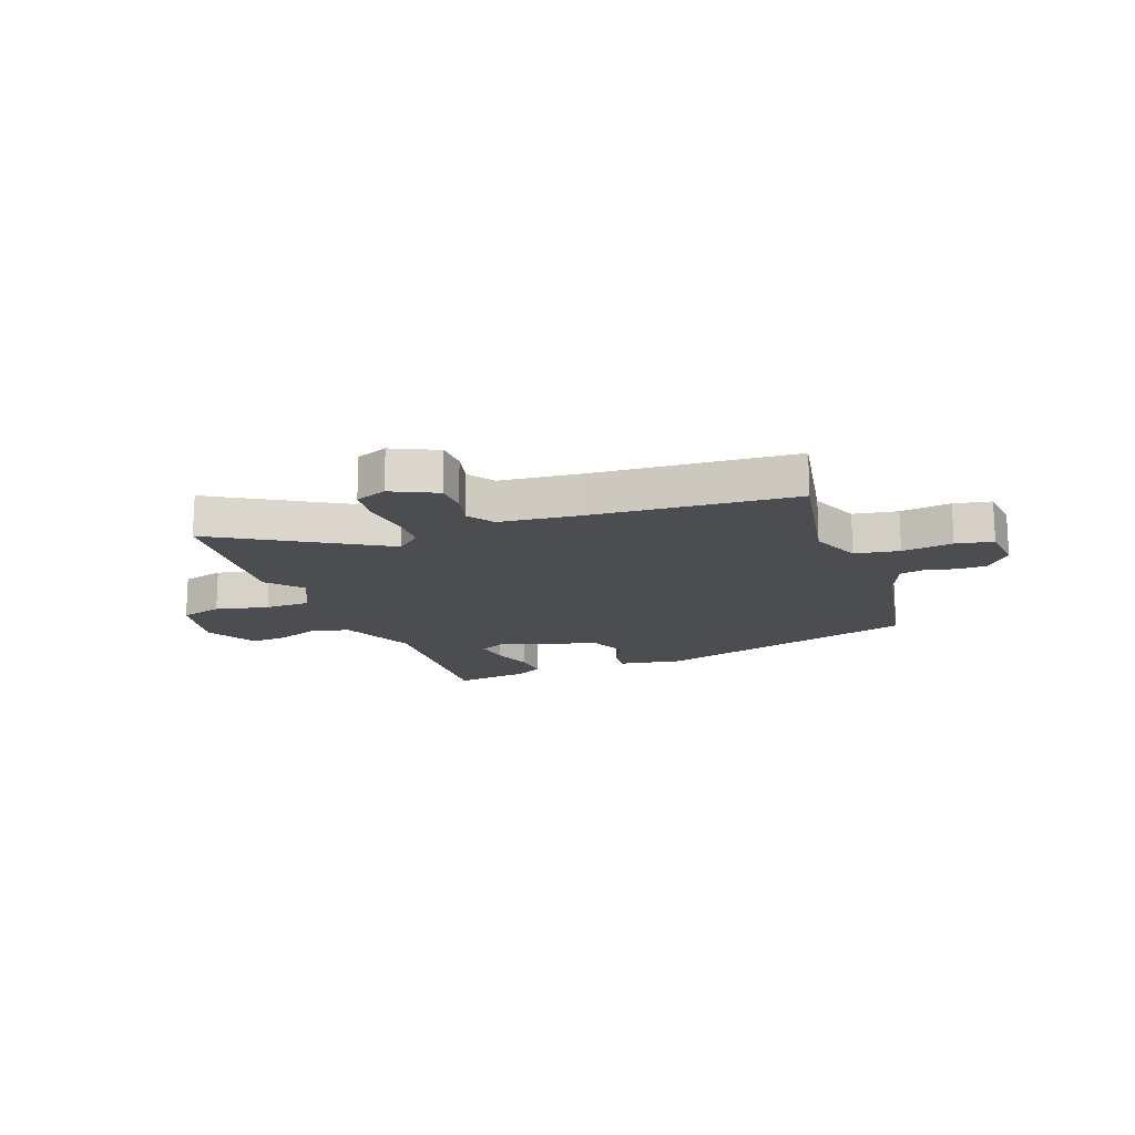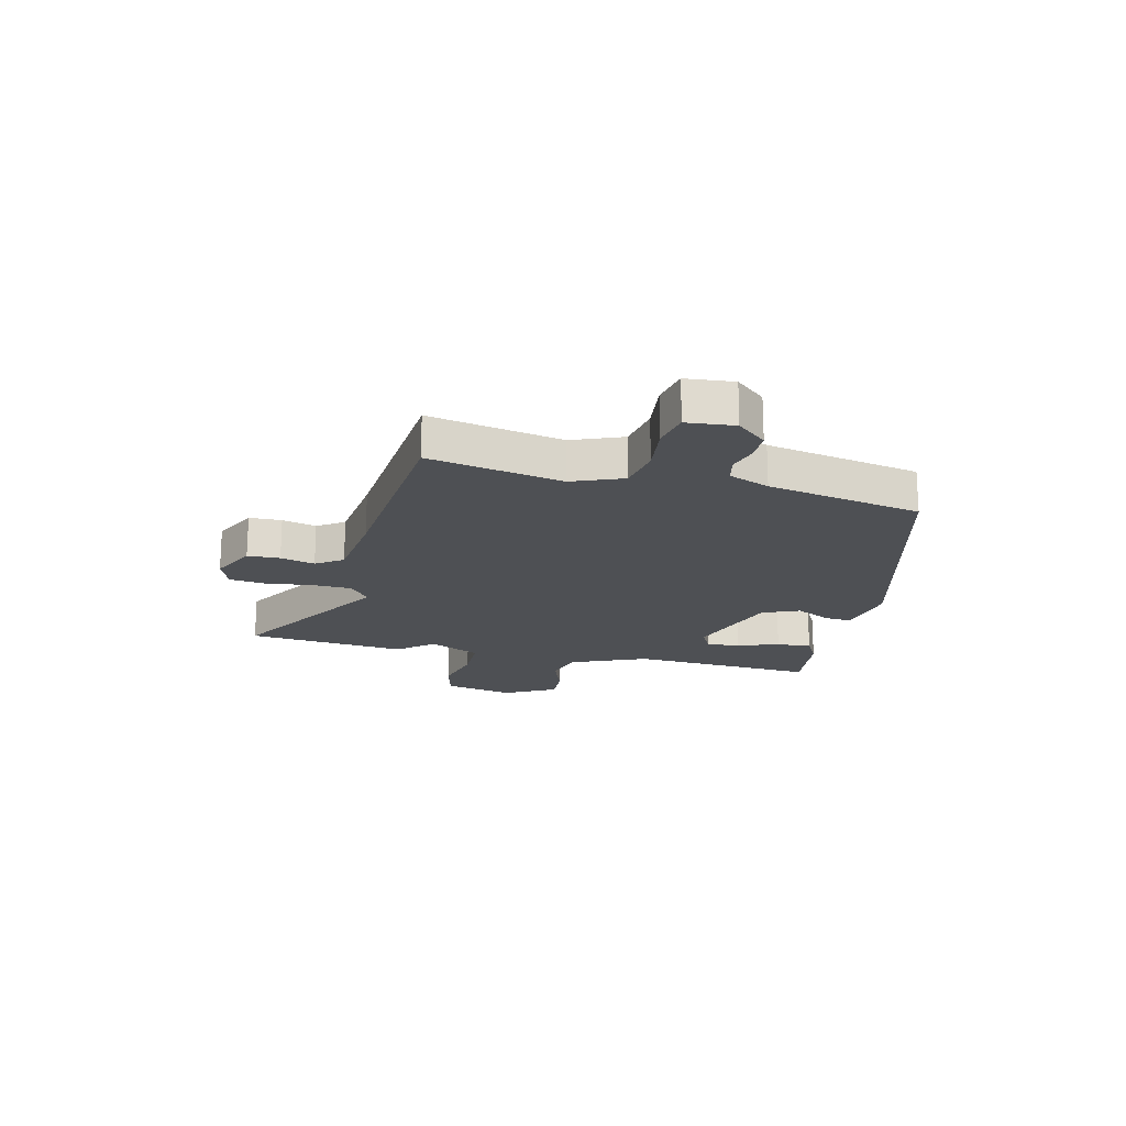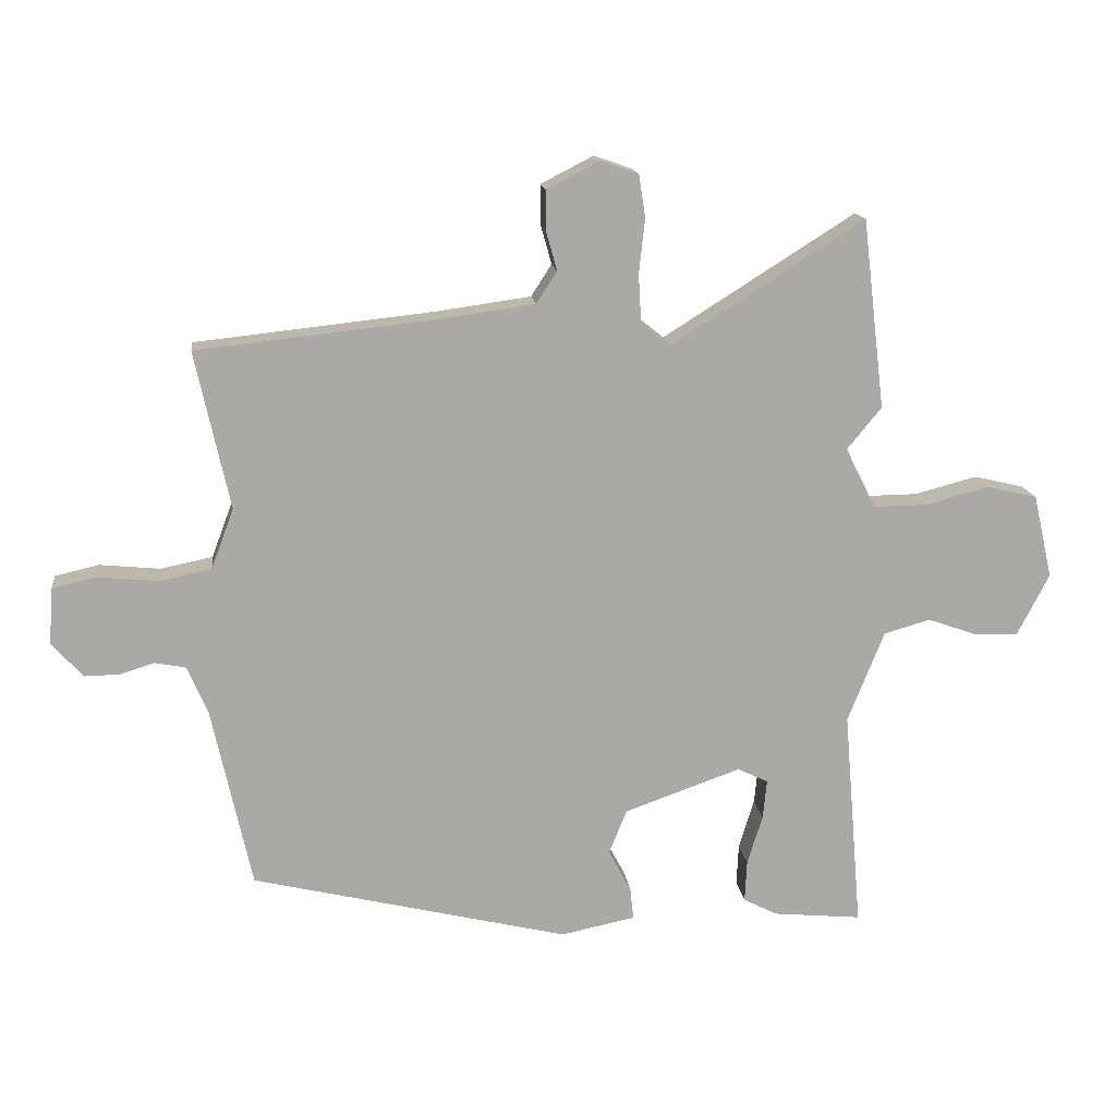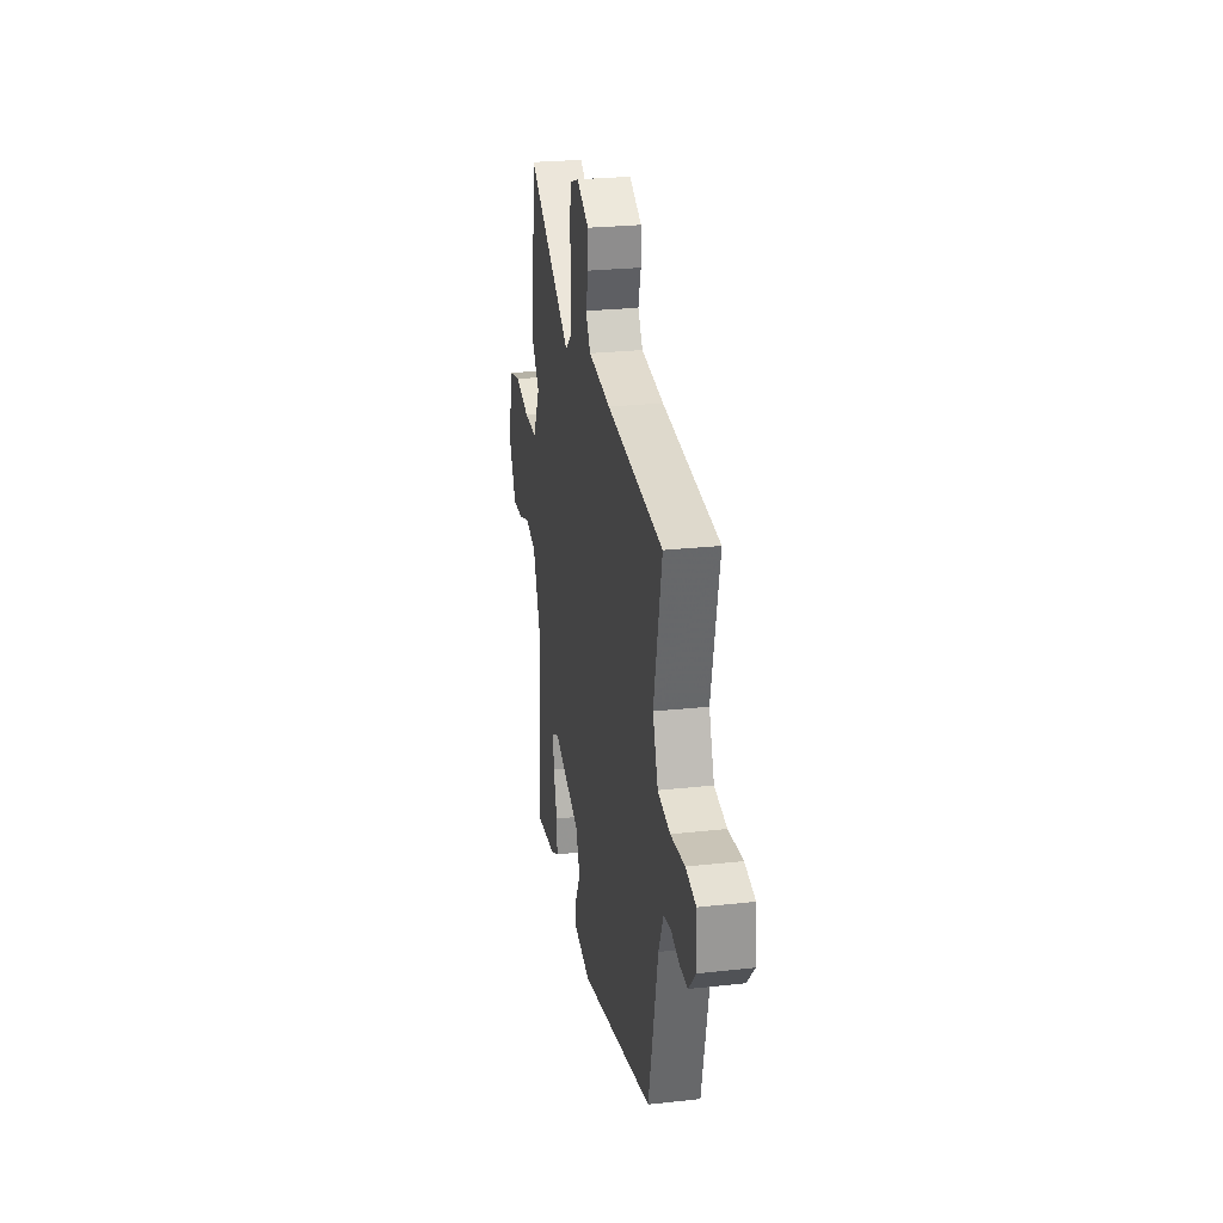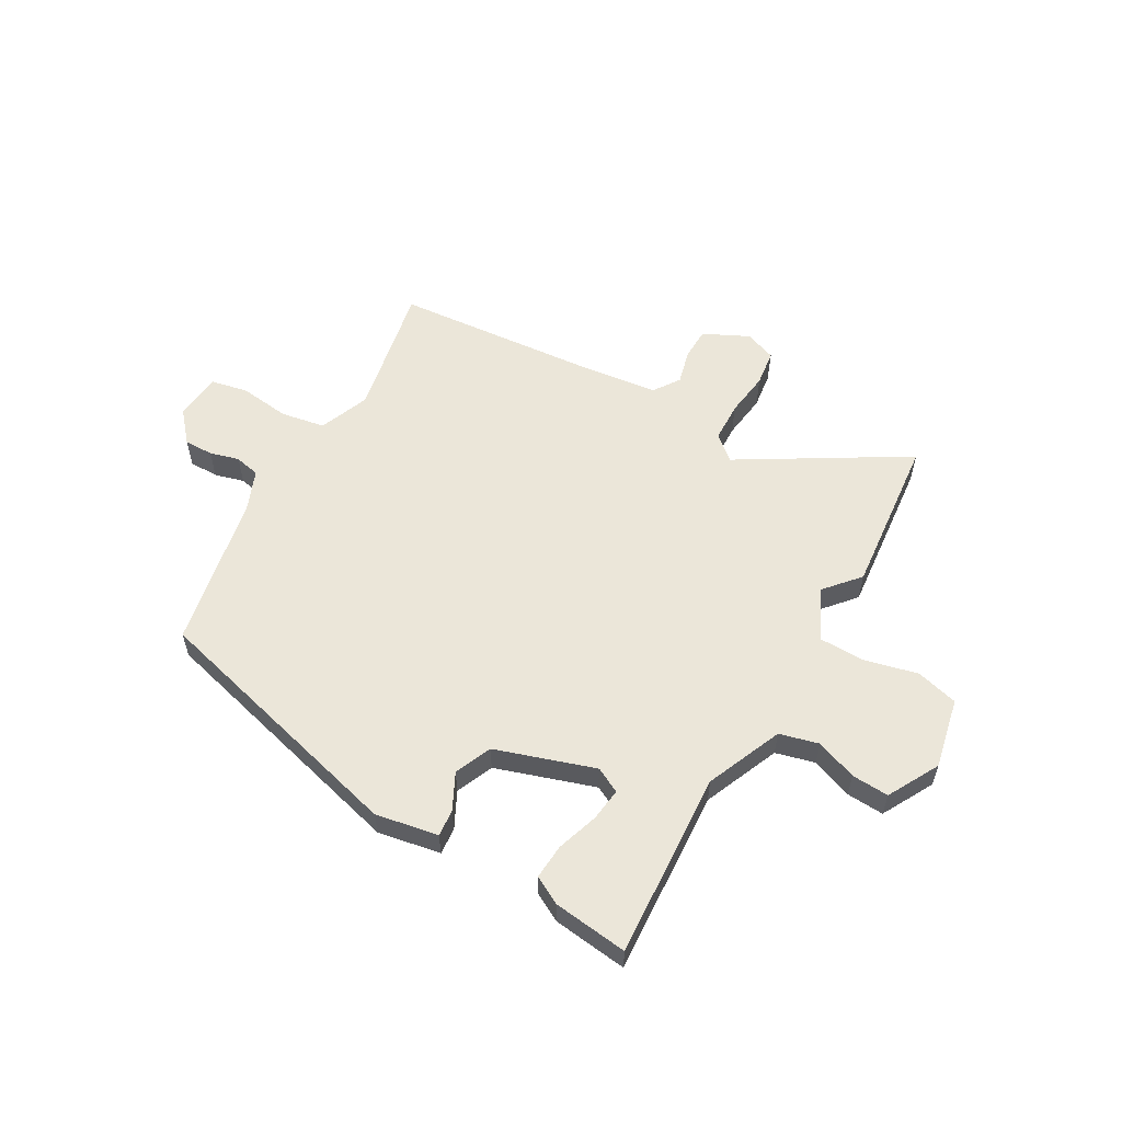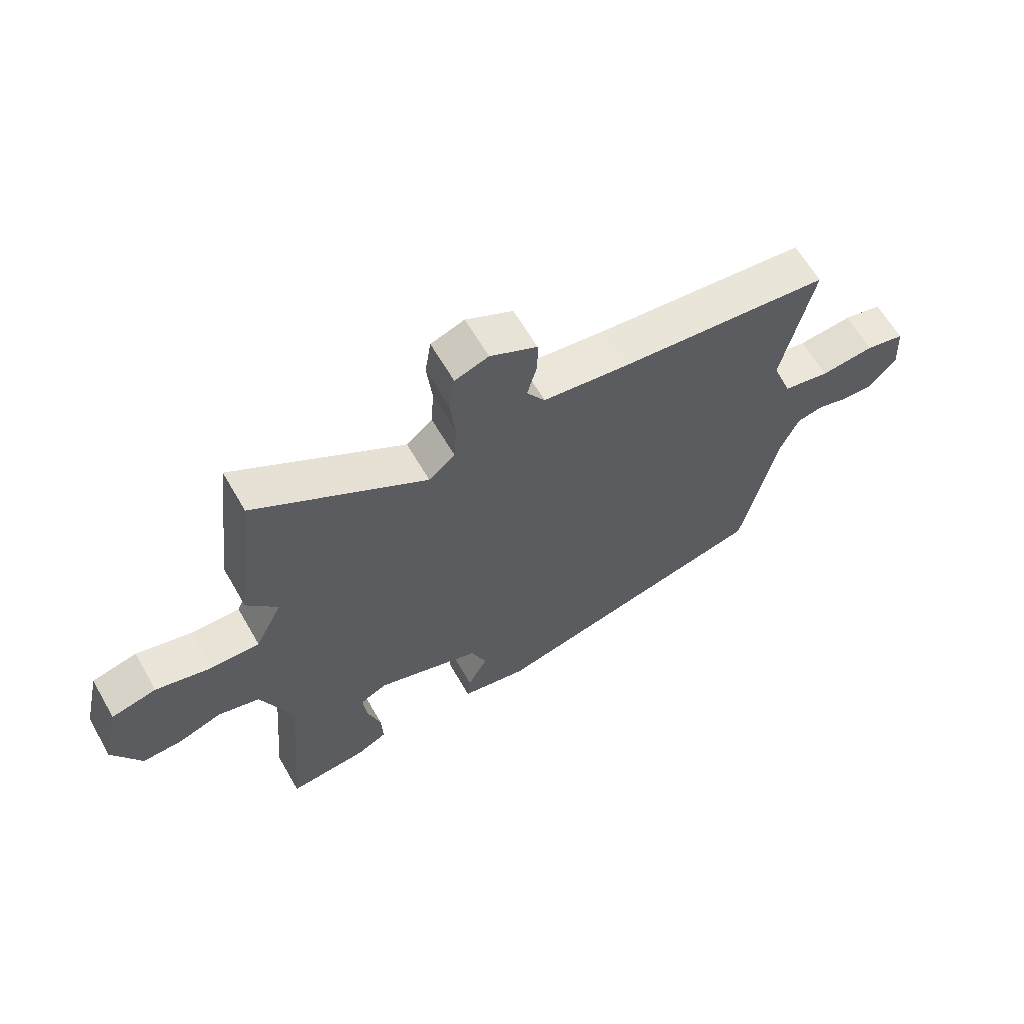
<metadata>
{"format":"obj","ext":"obj","renderer":"f3d","projection":"perspective","resolution":1024,"background":"white","views":[{"elev":-16.2,"azim":22.1,"up":"+Y"},{"elev":-18.8,"azim":77.8,"up":"+Y"},{"elev":15.0,"azim":173.2,"up":"+Z"},{"elev":25.7,"azim":80.0,"up":"+Z"},{"elev":57.3,"azim":-149.0,"up":"+Y"},{"elev":63.2,"azim":-30.0,"up":"+Z"}]}
</metadata>
<code>
v -0.517 0.07 0.356
v -0.483 0.07 0.641
v -0.193 0.07 0.458
v -0.148 0.07 0.494
v -0.144 0.07 0.566
v -0.153 0.07 0.647
v -0.143 0.07 0.712
v -0.086 0.07 0.732
v -0.006 0.07 0.691
v -0.006 0.07 0.633
v -0.023 0.07 0.572
v 0.008 0.07 0.524
v 0.151 0.07 0.504
v 0.512 0.07 0.465
v 0.46 0.07 0.227
v 0.494 0.07 0.136
v 0.573 0.07 0.12
v 0.664 0.07 0.129
v 0.73 0.07 0.114
v 0.736 0.07 0.028
v 0.689 0.07 -0.024
v 0.636 0.07 -0.023
v 0.584 0.07 -0.007
v 0.538 0.07 -0.016
v 0.507 0.07 -0.088
v 0.447 0.07 -0.363
v -0.032 0.07 -0.478
v -0.144 0.07 -0.455
v -0.139 0.07 -0.407
v -0.105 0.07 -0.343
v -0.132 0.07 -0.276
v -0.308 0.07 -0.214
v -0.354 0.07 -0.236
v -0.348 0.07 -0.296
v -0.325 0.07 -0.371
v -0.322 0.07 -0.434
v -0.373 0.07 -0.46
v -0.507 0.07 -0.473
v -0.479 0.07 -0.139
v -0.534 0.07 -0.001
v -0.604 0.07 0.019
v -0.678 0.07 -0.007
v -0.745 0.07 -0.009
v -0.793 0.07 0.084
v -0.764 0.07 0.21
v -0.688 0.07 0.228
v -0.594 0.07 0.203
v -0.511 0.07 0.202
v -0.465 0.07 0.293
v -0.517 0 0.356
v -0.483 0 0.641
v -0.193 0 0.458
v -0.148 0 0.494
v -0.144 0 0.566
v -0.153 0 0.647
v -0.143 0 0.712
v -0.086 0 0.732
v -0.006 0 0.691
v -0.006 0 0.633
v -0.023 0 0.572
v 0.008 0 0.524
v 0.151 0 0.504
v 0.512 0 0.465
v 0.46 0 0.227
v 0.494 0 0.136
v 0.573 0 0.12
v 0.664 0 0.129
v 0.73 0 0.114
v 0.736 0 0.028
v 0.689 0 -0.024
v 0.636 0 -0.023
v 0.584 0 -0.007
v 0.538 0 -0.016
v 0.507 0 -0.088
v 0.447 0 -0.363
v -0.032 0 -0.478
v -0.144 0 -0.455
v -0.139 0 -0.407
v -0.105 0 -0.343
v -0.132 0 -0.276
v -0.308 0 -0.214
v -0.354 0 -0.236
v -0.348 0 -0.296
v -0.325 0 -0.371
v -0.322 0 -0.434
v -0.373 0 -0.46
v -0.507 0 -0.473
v -0.479 0 -0.139
v -0.534 0 -0.001
v -0.604 0 0.019
v -0.678 0 -0.007
v -0.745 0 -0.009
v -0.793 0 0.084
v -0.764 0 0.21
v -0.688 0 0.228
v -0.594 0 0.203
v -0.511 0 0.202
v -0.465 0 0.293
f 44 45 46 47
f 44 47 48
f 41 42 43 44
f 40 41 44 48
f 39 40 48 49
f 37 38 39
f 34 35 36 37
f 33 34 37 39
f 32 33 39 49
f 27 28 29 30
f 25 26 27 30
f 24 25 30 31
f 20 21 22 23
f 20 23 24
f 17 18 19 20
f 16 17 20 24
f 15 16 24 31
f 13 14 15 31
f 8 9 10 11
f 6 7 8 11
f 5 6 11 12
f 4 5 12
f 3 4 12 13
f 49 1 2 3
f 31 32 49
f 3 13 31 49
f 96 95 94 93
f 97 96 93
f 93 92 91 90
f 97 93 90 89
f 98 97 89 88
f 88 87 86
f 86 85 84 83
f 88 86 83 82
f 98 88 82 81
f 79 78 77 76
f 79 76 75 74
f 80 79 74 73
f 72 71 70 69
f 73 72 69
f 69 68 67 66
f 73 69 66 65
f 80 73 65 64
f 80 64 63 62
f 60 59 58 57
f 60 57 56 55
f 61 60 55 54
f 61 54 53
f 62 61 53 52
f 52 51 50 98
f 98 81 80
f 98 80 62 52
f 1 50 51 2
f 2 51 52 3
f 3 52 53 4
f 4 53 54 5
f 5 54 55 6
f 6 55 56 7
f 7 56 57 8
f 8 57 58 9
f 9 58 59 10
f 10 59 60 11
f 11 60 61 12
f 12 61 62 13
f 13 62 63 14
f 14 63 64 15
f 15 64 65 16
f 16 65 66 17
f 17 66 67 18
f 18 67 68 19
f 19 68 69 20
f 20 69 70 21
f 21 70 71 22
f 22 71 72 23
f 23 72 73 24
f 24 73 74 25
f 25 74 75 26
f 26 75 76 27
f 27 76 77 28
f 28 77 78 29
f 29 78 79 30
f 30 79 80 31
f 31 80 81 32
f 32 81 82 33
f 33 82 83 34
f 34 83 84 35
f 35 84 85 36
f 36 85 86 37
f 37 86 87 38
f 38 87 88 39
f 39 88 89 40
f 40 89 90 41
f 41 90 91 42
f 42 91 92 43
f 43 92 93 44
f 44 93 94 45
f 45 94 95 46
f 46 95 96 47
f 47 96 97 48
f 48 97 98 49
f 49 98 50 1

</code>
